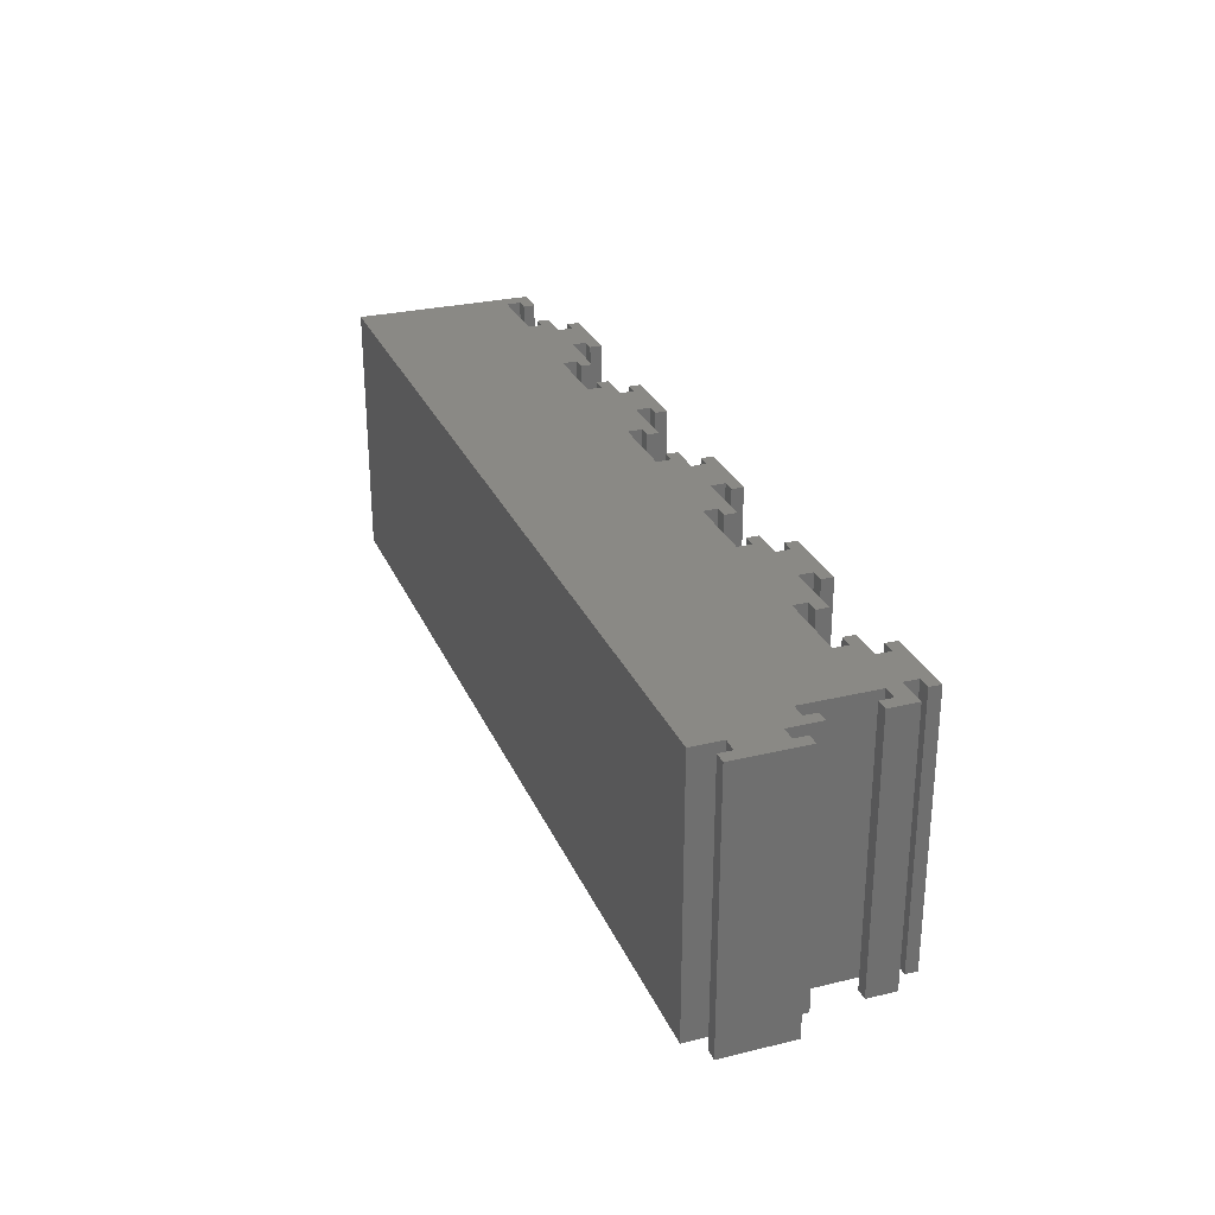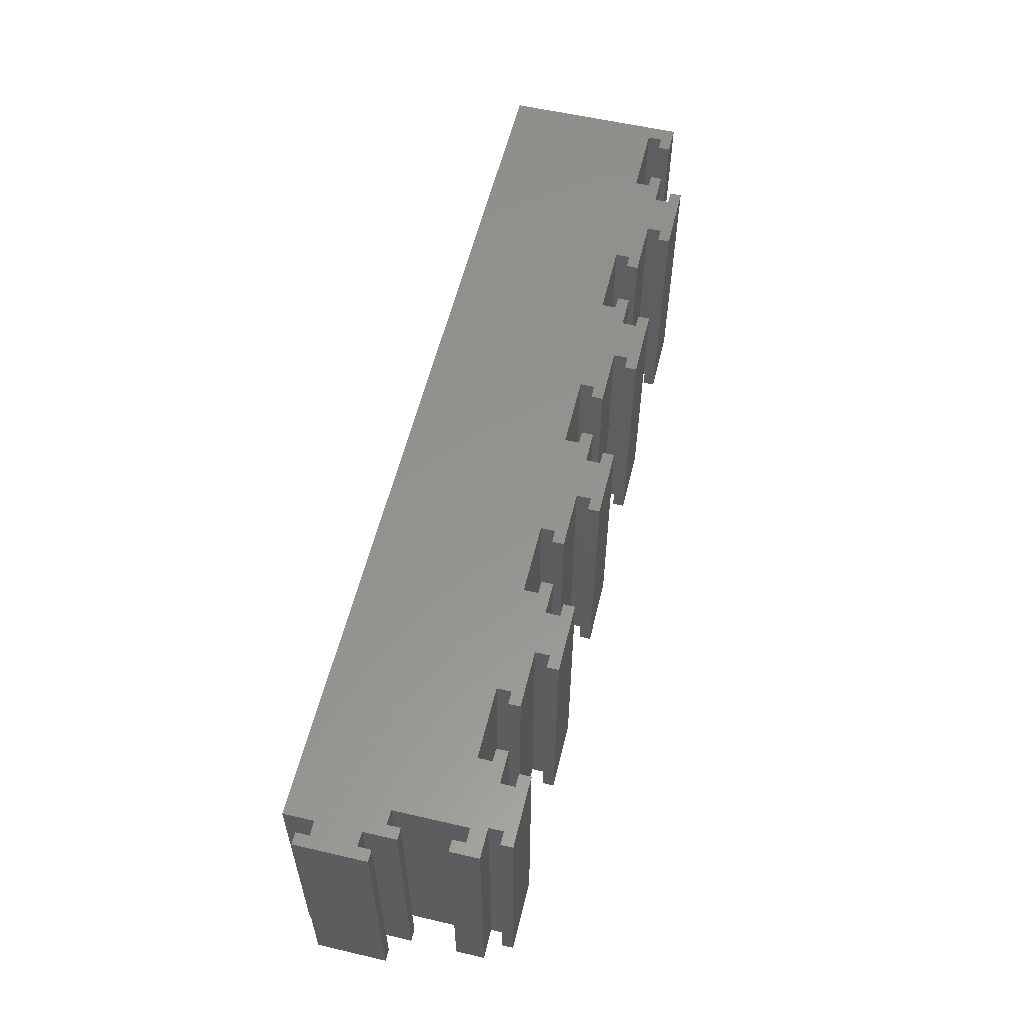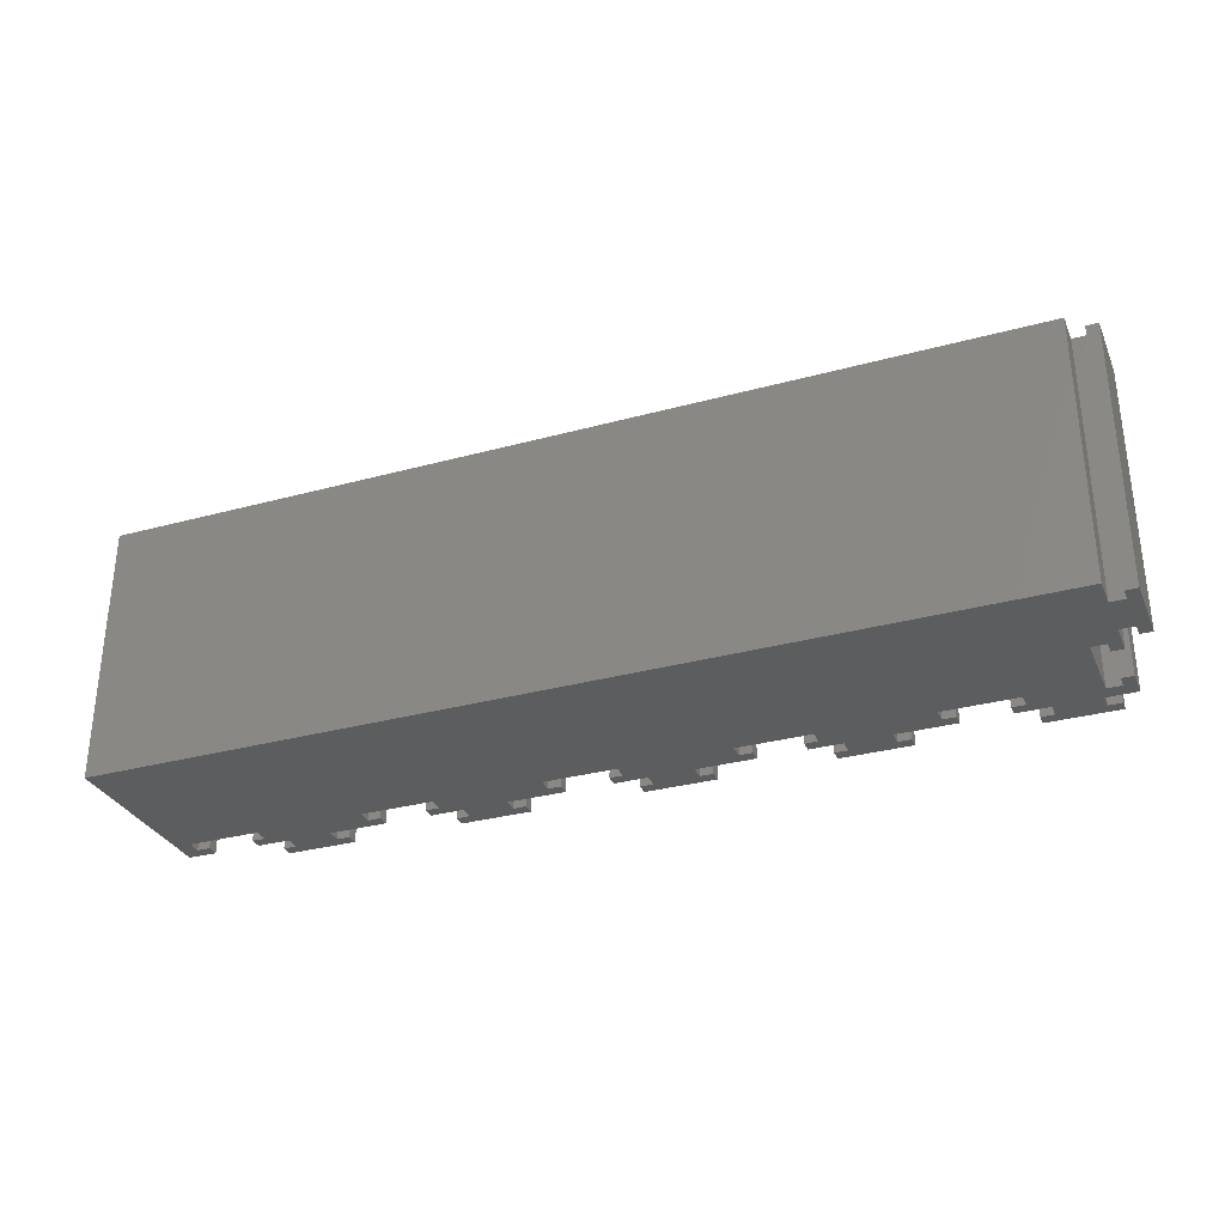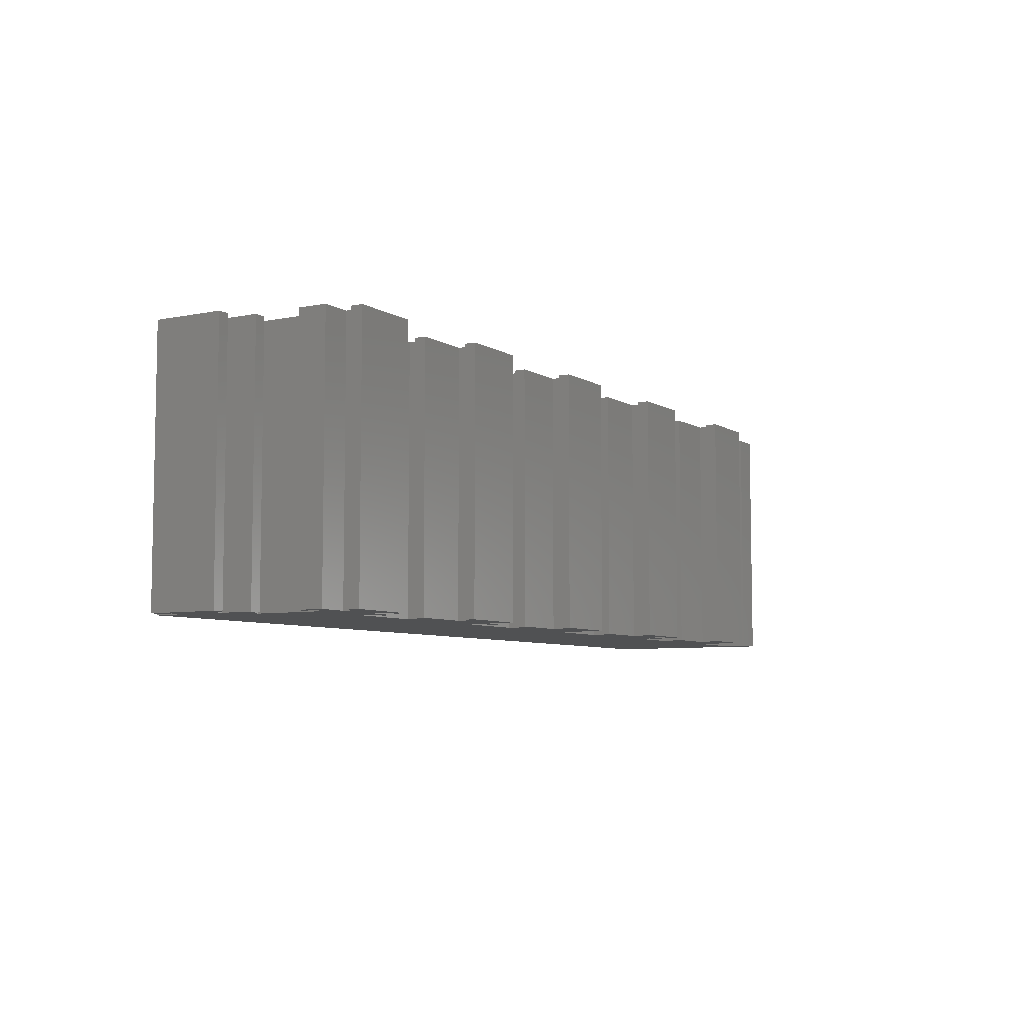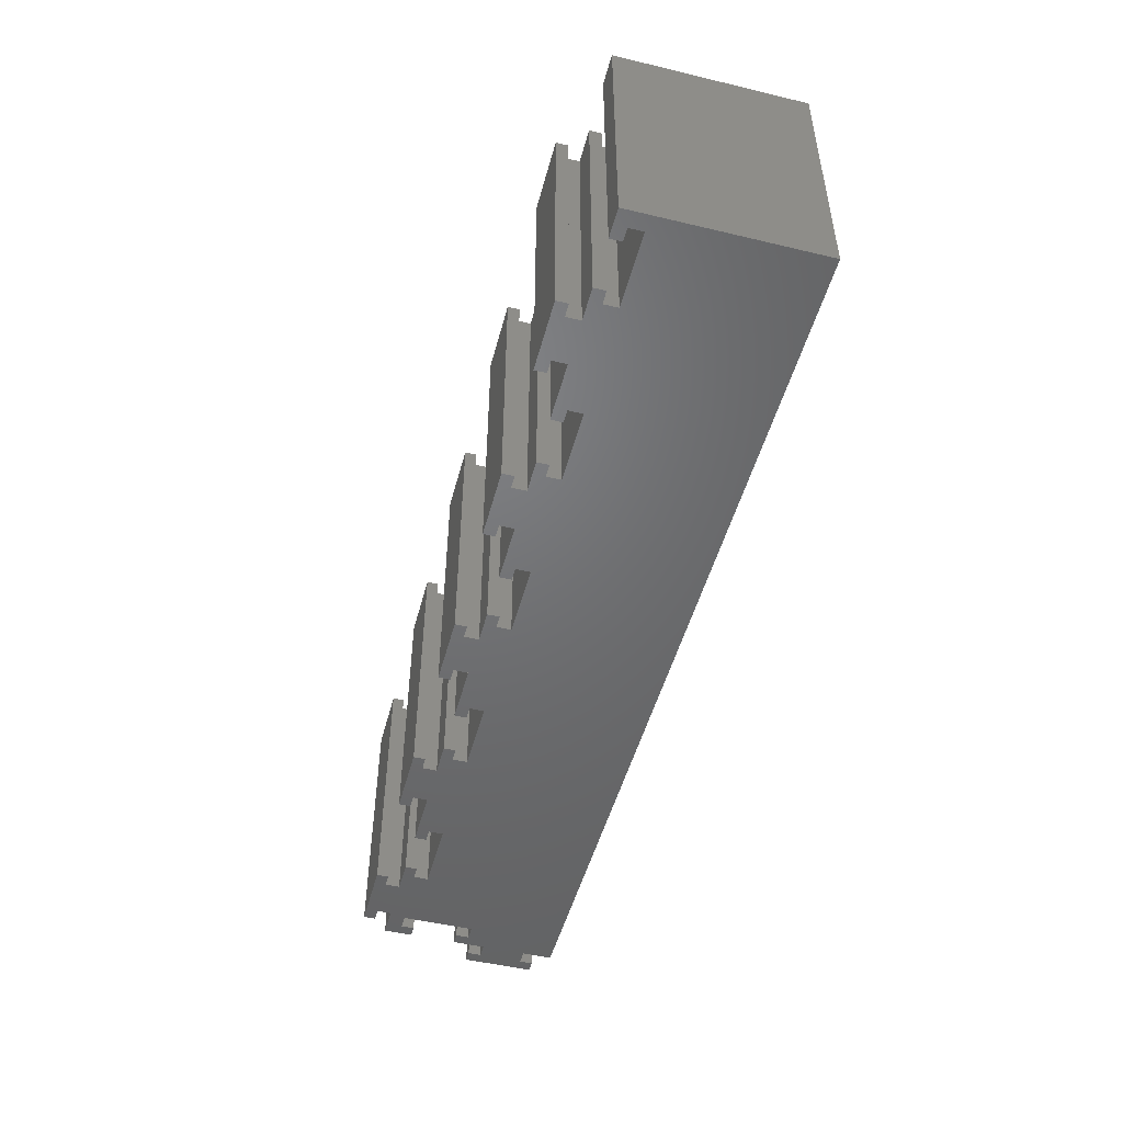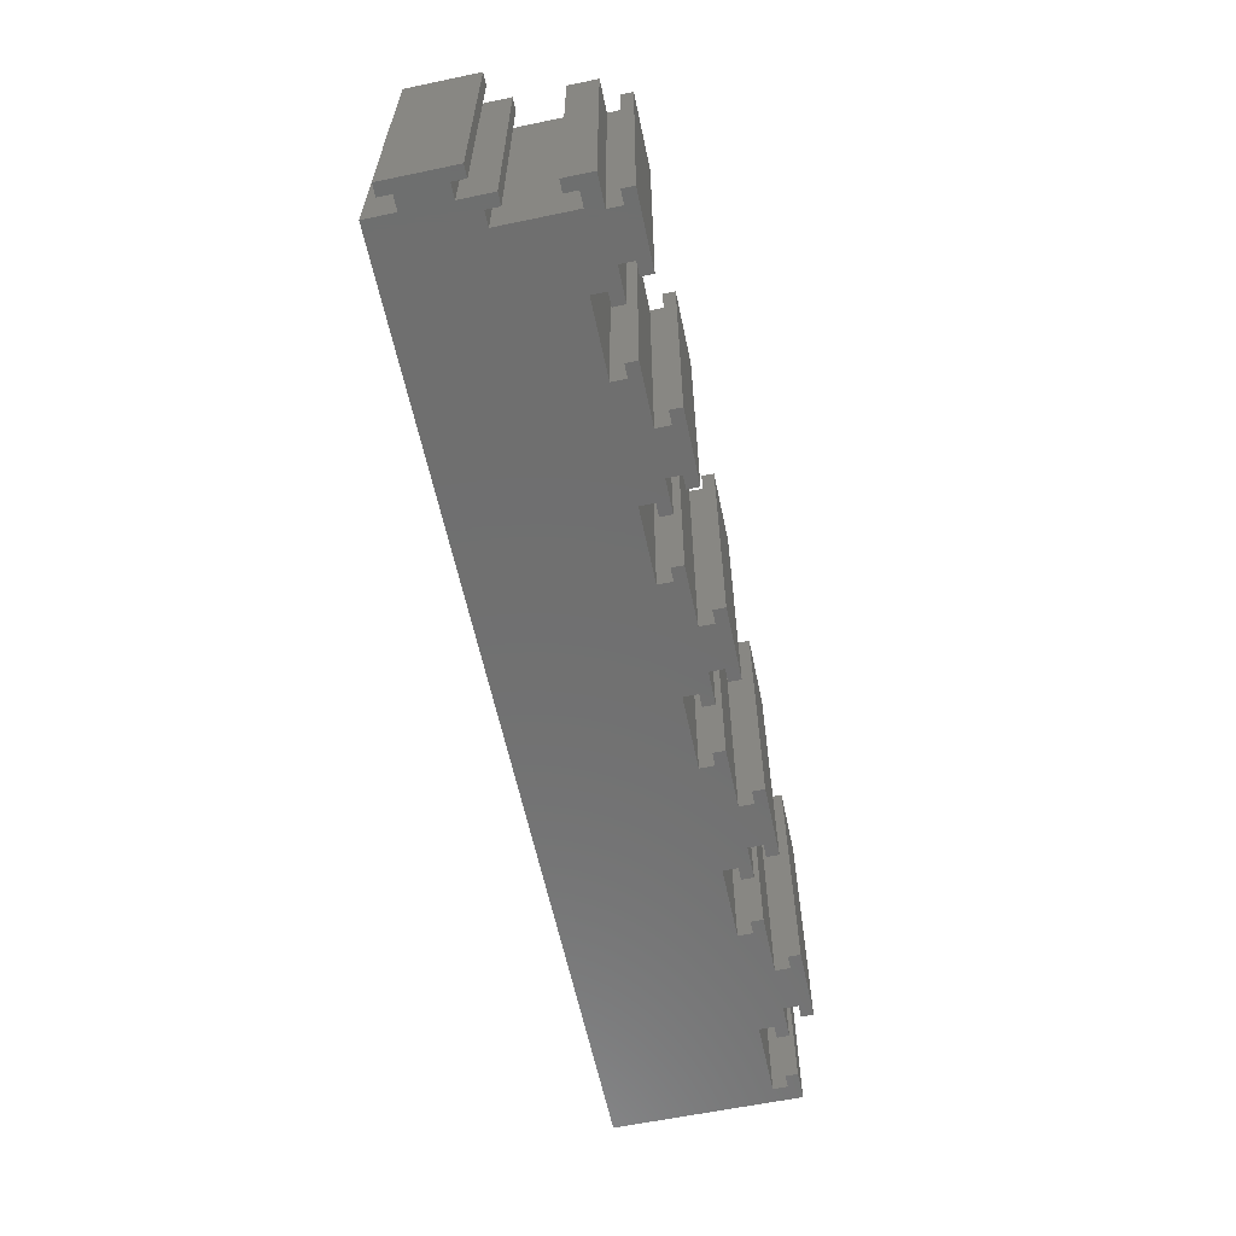
<metadata>
{"format":"stl","ext":"stl","renderer":"f3d","projection":"perspective","resolution":1024,"background":"white","views":[{"elev":28.0,"azim":69.9,"up":"+Z"},{"elev":57.0,"azim":103.6,"up":"+Z"},{"elev":-31.3,"azim":21.2,"up":"+Z"},{"elev":-6.6,"azim":120.7,"up":"+Z"},{"elev":-49.4,"azim":-104.8,"up":"+Z"},{"elev":-61.2,"azim":102.0,"up":"+Z"}]}
</metadata>
<code>
# stl→obj: 200 verts, 396 faces
v 140 16.4 0
v 138.2 16.4 40
v 140 16.4 40
v 138.2 16.4 0
v 4.4 28 40
v 2.4 26.2 40
v 4.4 26.2 40
v 0 28 40
v 2.4 24 40
v 11.6 28 40
v 13.6 26.2 40
v 16.6 28 40
v 11.6 26.2 40
v 25.4 32 40
v 23.4 30.2 40
v 25.4 30.2 40
v 16.6 30.2 40
v 23.4 28 40
v 14.6 32 40
v 14.6 30.2 40
v 32.4 28 40
v 30.4 26.2 40
v 32.4 26.2 40
v 30.4 24 40
v 39.6 28 40
v 41.6 26.2 40
v 44.6 28 40
v 39.6 26.2 40
v 53.4 32 40
v 51.4 30.2 40
v 53.4 30.2 40
v 44.6 30.2 40
v 51.4 28 40
v 42.6 32 40
v 42.6 30.2 40
v 60.4 28 40
v 58.4 26.2 40
v 60.4 26.2 40
v 58.4 24 40
v 67.6 28 40
v 69.6 26.2 40
v 72.6 28 40
v 67.6 26.2 40
v 81.4 32 40
v 79.4 30.2 40
v 81.4 30.2 40
v 72.6 30.2 40
v 79.4 28 40
v 70.6 32 40
v 70.6 30.2 40
v 88.4 28 40
v 86.4 26.2 40
v 88.4 26.2 40
v 86.4 24 40
v 95.6 28 40
v 97.6 26.2 40
v 100.6 28 40
v 95.6 26.2 40
v 109.4 32 40
v 107.4 30.2 40
v 109.4 30.2 40
v 100.6 30.2 40
v 107.4 28 40
v 98.6 32 40
v 98.6 30.2 40
v 116.4 28 40
v 114.4 26.2 40
v 116.4 26.2 40
v 114.4 24 40
v 123.6 28 40
v 125.6 26.2 40
v 128.6 28 40
v 123.6 26.2 40
v 137.4 32 40
v 135.4 30.2 40
v 137.4 30.2 40
v 128.6 30.2 40
v 135.4 28 40
v 126.6 32 40
v 126.6 30.2 40
v 140 28 40
v 138.2 25.6 40
v 140 23.6 40
v 136 25.6 40
v 138.2 23.6 40
v 138.2 14.4 40
v 140 11.4 40
v 136 14.4 40
v 140 4.6 40
v 140 0 40
v 125.6 24 40
v 97.6 24 40
v 69.6 24 40
v 0 0 40
v 41.6 24 40
v 13.6 24 40
v 142.2 4.6 40
v 142.2 11.4 40
v 144 13.4 40
v 142.2 13.4 40
v 144 2.6 40
v 142.2 2.6 40
v 138.2 23.6 0
v 140 23.6 0
v 136 14.4 0
v 140 4.6 0
v 140 0 0
v 140 11.4 0
v 138.2 14.4 0
v 125.6 24 0
v 136 25.6 0
v 135.4 28 0
v 128.6 28 0
v 135.4 30.2 0
v 114.4 24 0
v 107.4 28 0
v 114.4 26.2 0
v 97.6 24 0
v 100.6 28 0
v 107.4 30.2 0
v 86.4 24 0
v 79.4 28 0
v 86.4 26.2 0
v 72.6 28 0
v 79.4 30.2 0
v 69.6 24 0
v 0 0 0
v 58.4 24 0
v 51.4 28 0
v 58.4 26.2 0
v 44.6 28 0
v 51.4 30.2 0
v 41.6 24 0
v 30.4 24 0
v 23.4 28 0
v 30.4 26.2 0
v 16.6 28 0
v 23.4 30.2 0
v 13.6 24 0
v 0 28 0
v 2.4 24 0
v 142.2 11.4 0
v 142.2 4.6 0
v 144 2.6 0
v 142.2 2.6 0
v 144 13.4 0
v 142.2 13.4 0
v 138.2 25.6 0
v 140 28 0
v 137.4 32 0
v 137.4 30.2 0
v 128.6 30.2 0
v 126.6 32 0
v 126.6 30.2 0
v 125.6 26.2 0
v 123.6 28 0
v 123.6 26.2 0
v 116.4 28 0
v 116.4 26.2 0
v 109.4 32 0
v 109.4 30.2 0
v 100.6 30.2 0
v 98.6 32 0
v 98.6 30.2 0
v 97.6 26.2 0
v 95.6 28 0
v 95.6 26.2 0
v 88.4 28 0
v 88.4 26.2 0
v 81.4 32 0
v 81.4 30.2 0
v 72.6 30.2 0
v 70.6 32 0
v 70.6 30.2 0
v 69.6 26.2 0
v 67.6 28 0
v 67.6 26.2 0
v 60.4 28 0
v 60.4 26.2 0
v 53.4 32 0
v 53.4 30.2 0
v 44.6 30.2 0
v 42.6 32 0
v 42.6 30.2 0
v 41.6 26.2 0
v 39.6 28 0
v 39.6 26.2 0
v 32.4 28 0
v 32.4 26.2 0
v 25.4 32 0
v 25.4 30.2 0
v 16.6 30.2 0
v 14.6 32 0
v 14.6 30.2 0
v 13.6 26.2 0
v 11.6 28 0
v 11.6 26.2 0
v 2.4 26.2 0
v 4.4 28 0
v 4.4 26.2 0
f 1 2 3
f 2 1 4
f 5 6 7
f 6 8 9
f 8 6 5
f 10 11 12
f 11 10 13
f 14 15 16
f 15 17 18
f 14 17 15
f 19 17 14
f 17 19 20
f 21 22 23
f 22 18 24
f 18 22 21
f 25 26 27
f 26 25 28
f 29 30 31
f 30 32 33
f 29 32 30
f 34 32 29
f 32 34 35
f 36 37 38
f 37 33 39
f 33 37 36
f 40 41 42
f 41 40 43
f 44 45 46
f 45 47 48
f 44 47 45
f 49 47 44
f 47 49 50
f 51 52 53
f 52 48 54
f 48 52 51
f 55 56 57
f 56 55 58
f 59 60 61
f 60 62 63
f 59 62 60
f 64 62 59
f 62 64 65
f 66 67 68
f 67 63 69
f 63 67 66
f 70 71 72
f 71 70 73
f 74 75 76
f 75 77 78
f 74 77 75
f 79 77 74
f 77 79 80
f 81 82 83
f 78 82 81
f 72 84 78
f 82 78 84
f 83 82 85
f 86 87 3
f 88 87 86
f 86 3 2
f 87 88 89
f 89 88 90
f 72 78 77
f 84 72 91
f 84 91 88
f 91 72 71
f 69 88 91
f 88 69 90
f 92 69 63
f 57 63 62
f 92 63 57
f 92 57 56
f 69 92 90
f 54 90 92
f 42 48 47
f 93 48 42
f 48 93 54
f 93 42 41
f 54 93 90
f 94 93 39
f 27 33 32
f 95 33 27
f 33 95 39
f 95 27 26
f 94 39 95
f 94 95 24
f 12 18 17
f 96 18 12
f 96 12 11
f 18 96 24
f 94 24 96
f 94 96 9
f 93 94 90
f 94 9 8
f 87 97 98
f 97 87 89
f 98 99 100
f 99 98 101
f 97 101 98
f 101 97 102
f 103 83 85
f 83 103 104
f 105 106 107
f 106 105 108
f 108 109 1
f 108 105 109
f 110 111 105
f 112 113 114
f 113 111 110
f 115 105 107
f 111 113 112
f 105 115 110
f 115 116 117
f 118 115 107
f 116 119 120
f 115 118 116
f 116 118 119
f 107 121 118
f 121 122 123
f 122 124 125
f 126 122 121
f 126 121 107
f 122 126 124
f 127 126 107
f 128 129 130
f 129 131 132
f 133 129 128
f 126 127 128
f 129 133 131
f 128 127 133
f 134 135 136
f 135 137 138
f 139 135 134
f 135 139 137
f 133 127 134
f 134 127 139
f 140 141 127
f 139 127 141
f 106 142 143
f 142 106 108
f 143 144 145
f 144 143 146
f 142 146 143
f 146 142 147
f 1 109 4
f 148 104 103
f 104 148 149
f 112 148 111
f 148 112 149
f 114 150 151
f 152 114 113
f 114 152 150
f 153 152 154
f 152 153 150
f 155 113 110
f 156 155 157
f 155 156 113
f 117 158 159
f 158 117 116
f 120 160 161
f 162 120 119
f 120 162 160
f 163 162 164
f 162 163 160
f 165 119 118
f 166 165 167
f 165 166 119
f 123 168 169
f 168 123 122
f 125 170 171
f 172 125 124
f 125 172 170
f 173 172 174
f 172 173 170
f 175 124 126
f 176 175 177
f 175 176 124
f 130 178 179
f 178 130 129
f 132 180 181
f 182 132 131
f 132 182 180
f 183 182 184
f 182 183 180
f 185 131 133
f 186 185 187
f 185 186 131
f 136 188 189
f 188 136 135
f 138 190 191
f 192 138 137
f 138 192 190
f 193 192 194
f 192 193 190
f 195 137 139
f 196 195 197
f 195 196 137
f 198 199 200
f 198 140 199
f 141 140 198
f 109 2 4
f 2 109 86
f 103 82 148
f 82 103 85
f 109 88 86
f 88 109 105
f 111 82 84
f 82 111 148
f 88 111 84
f 111 88 105
f 157 70 156
f 70 157 73
f 68 158 66
f 158 68 159
f 157 71 73
f 71 157 155
f 117 68 67
f 68 117 159
f 110 71 155
f 71 110 91
f 69 117 67
f 117 69 115
f 110 69 91
f 69 110 115
f 167 55 166
f 55 167 58
f 53 168 51
f 168 53 169
f 167 56 58
f 56 167 165
f 123 53 52
f 53 123 169
f 118 56 165
f 56 118 92
f 54 123 52
f 123 54 121
f 118 54 92
f 54 118 121
f 177 40 176
f 40 177 43
f 38 178 36
f 178 38 179
f 177 41 43
f 41 177 175
f 130 38 37
f 38 130 179
f 126 41 175
f 41 126 93
f 39 130 37
f 130 39 128
f 126 39 93
f 39 126 128
f 187 25 186
f 25 187 28
f 23 188 21
f 188 23 189
f 187 26 28
f 26 187 185
f 136 23 22
f 23 136 189
f 133 26 185
f 26 133 95
f 24 136 22
f 136 24 134
f 133 24 95
f 24 133 134
f 197 10 196
f 10 197 13
f 7 199 5
f 199 7 200
f 197 11 13
f 11 197 195
f 198 7 6
f 7 198 200
f 139 11 195
f 11 139 96
f 9 198 6
f 198 9 141
f 139 9 96
f 9 139 141
f 127 8 140
f 8 127 94
f 90 106 89
f 106 90 107
f 83 149 81
f 149 83 104
f 87 1 3
f 1 87 108
f 149 78 81
f 78 149 112
f 199 8 5
f 8 199 140
f 137 10 12
f 10 137 196
f 188 18 21
f 18 188 135
f 131 25 27
f 25 131 186
f 178 33 36
f 33 178 129
f 124 40 42
f 40 124 176
f 168 48 51
f 48 168 122
f 119 55 57
f 55 119 166
f 158 63 66
f 63 158 116
f 113 70 72
f 70 113 156
f 127 90 94
f 90 127 107
f 145 101 102
f 101 145 144
f 146 100 99
f 100 146 147
f 145 97 143
f 97 145 102
f 142 100 147
f 100 142 98
f 101 146 99
f 146 101 144
f 106 97 89
f 97 106 143
f 142 87 98
f 87 142 108
f 76 150 74
f 150 76 151
f 154 79 153
f 79 154 80
f 114 76 75
f 76 114 151
f 154 77 80
f 77 154 152
f 150 79 74
f 79 150 153
f 78 114 75
f 114 78 112
f 113 77 152
f 77 113 72
f 61 160 59
f 160 61 161
f 164 64 163
f 64 164 65
f 120 61 60
f 61 120 161
f 164 62 65
f 62 164 162
f 160 64 59
f 64 160 163
f 63 120 60
f 120 63 116
f 119 62 162
f 62 119 57
f 46 170 44
f 170 46 171
f 174 49 173
f 49 174 50
f 125 46 45
f 46 125 171
f 174 47 50
f 47 174 172
f 170 49 44
f 49 170 173
f 48 125 45
f 125 48 122
f 124 47 172
f 47 124 42
f 31 180 29
f 180 31 181
f 184 34 183
f 34 184 35
f 132 31 30
f 31 132 181
f 184 32 35
f 32 184 182
f 180 34 29
f 34 180 183
f 33 132 30
f 132 33 129
f 131 32 182
f 32 131 27
f 16 190 14
f 190 16 191
f 194 19 193
f 19 194 20
f 138 16 15
f 16 138 191
f 194 17 20
f 17 194 192
f 190 19 14
f 19 190 193
f 18 138 15
f 138 18 135
f 137 17 192
f 17 137 12

</code>
